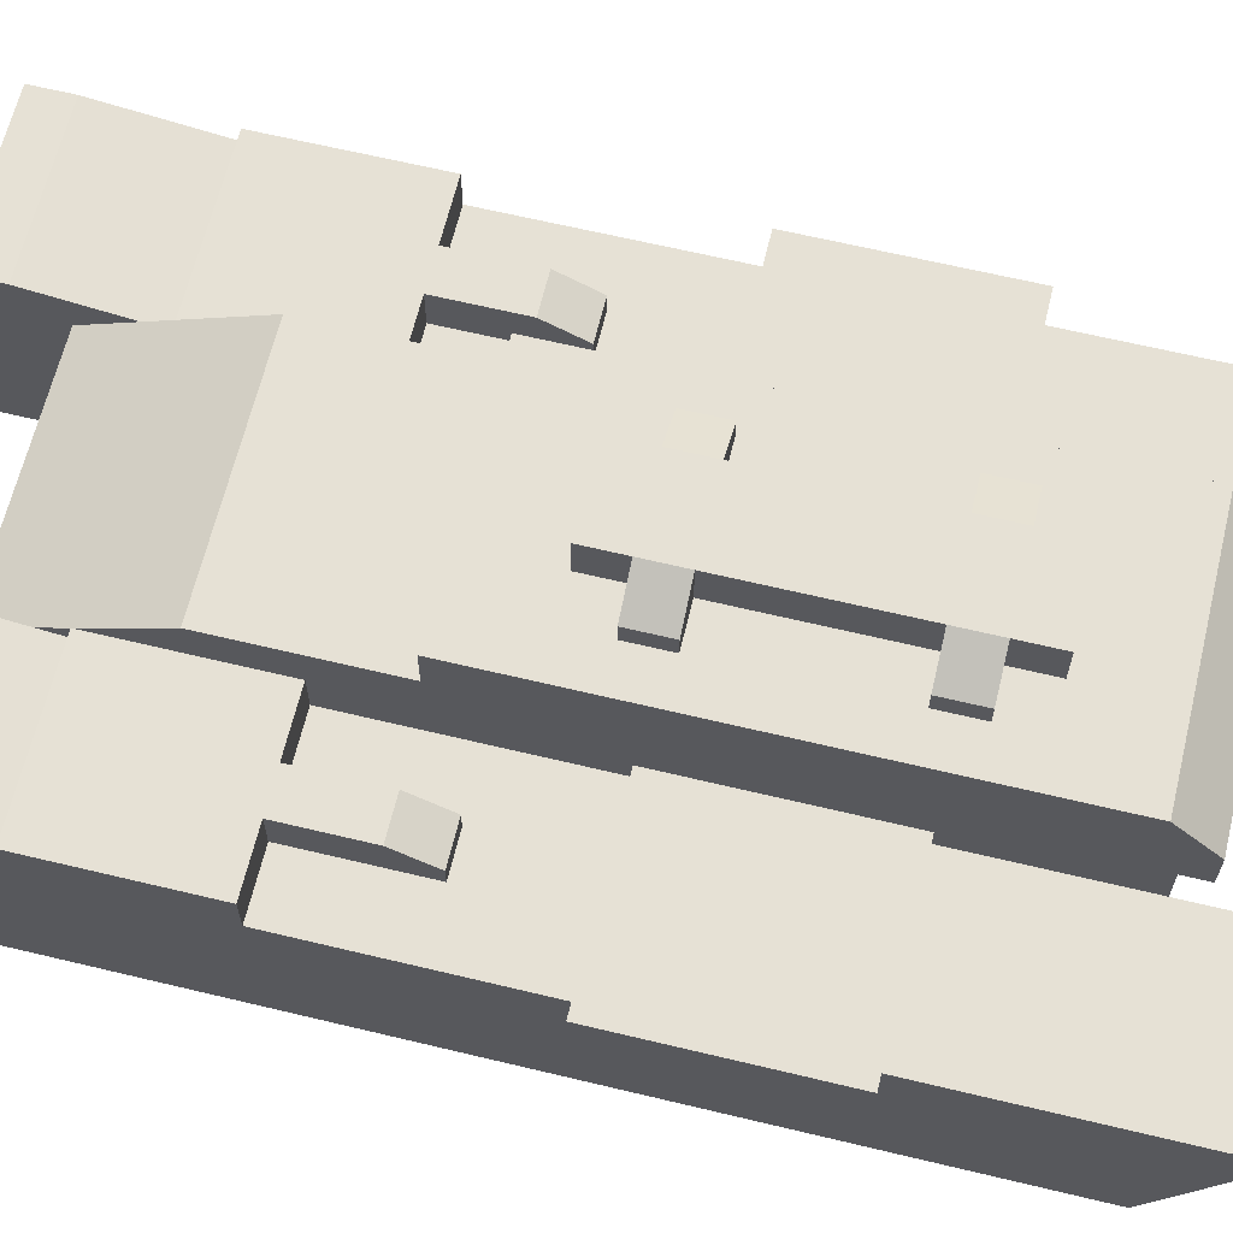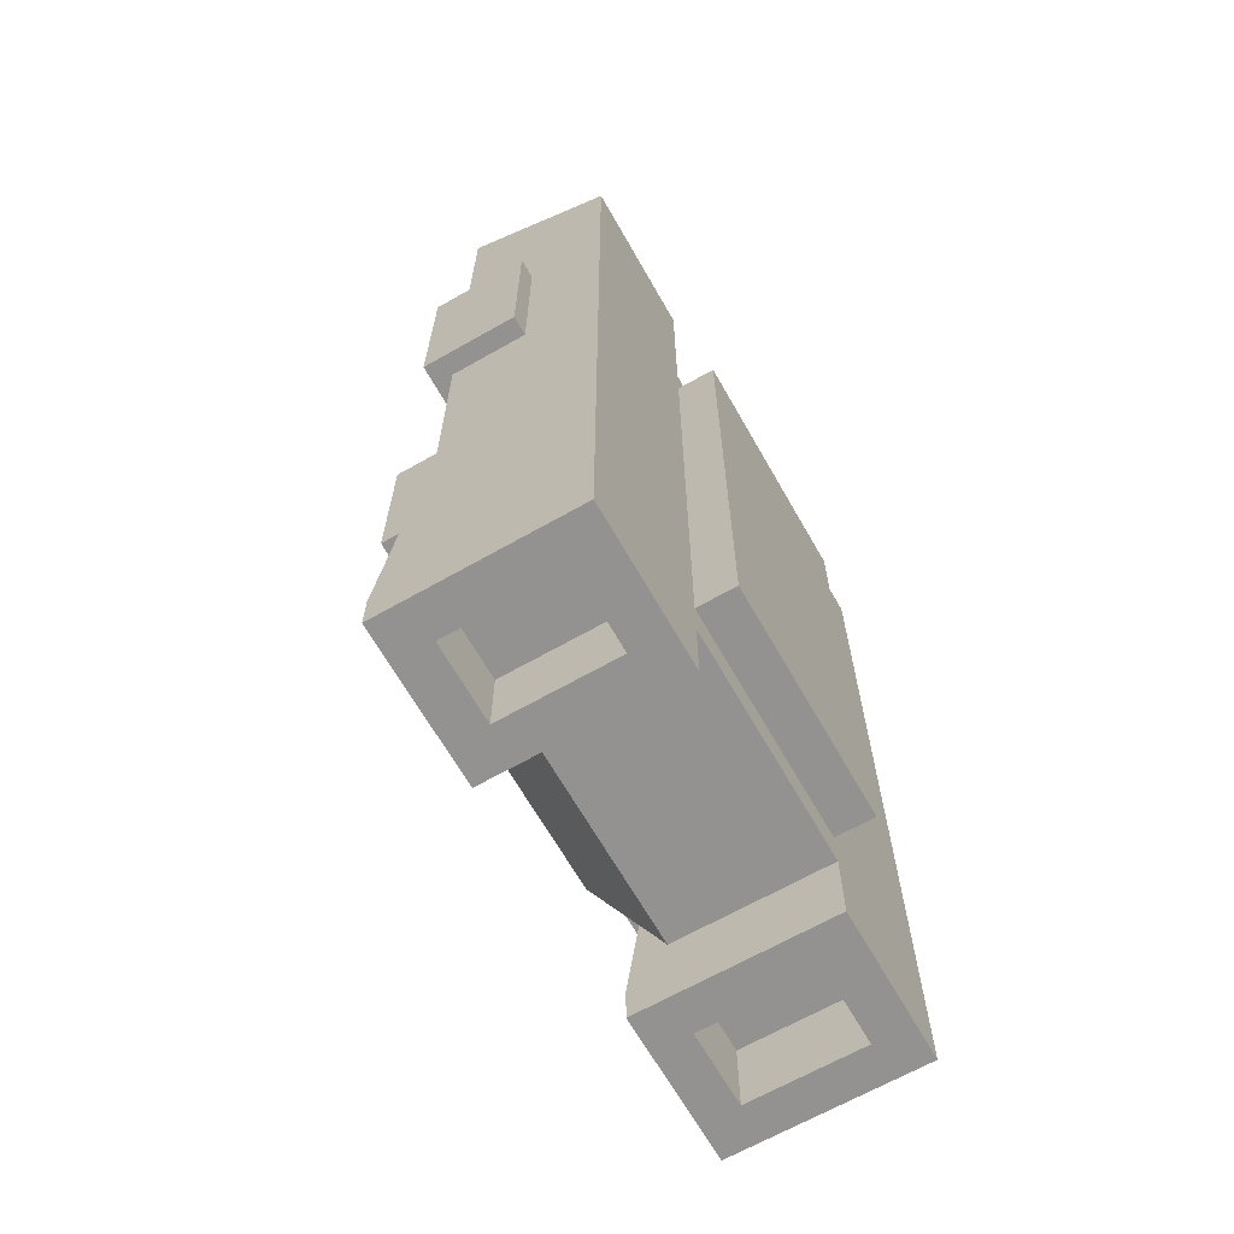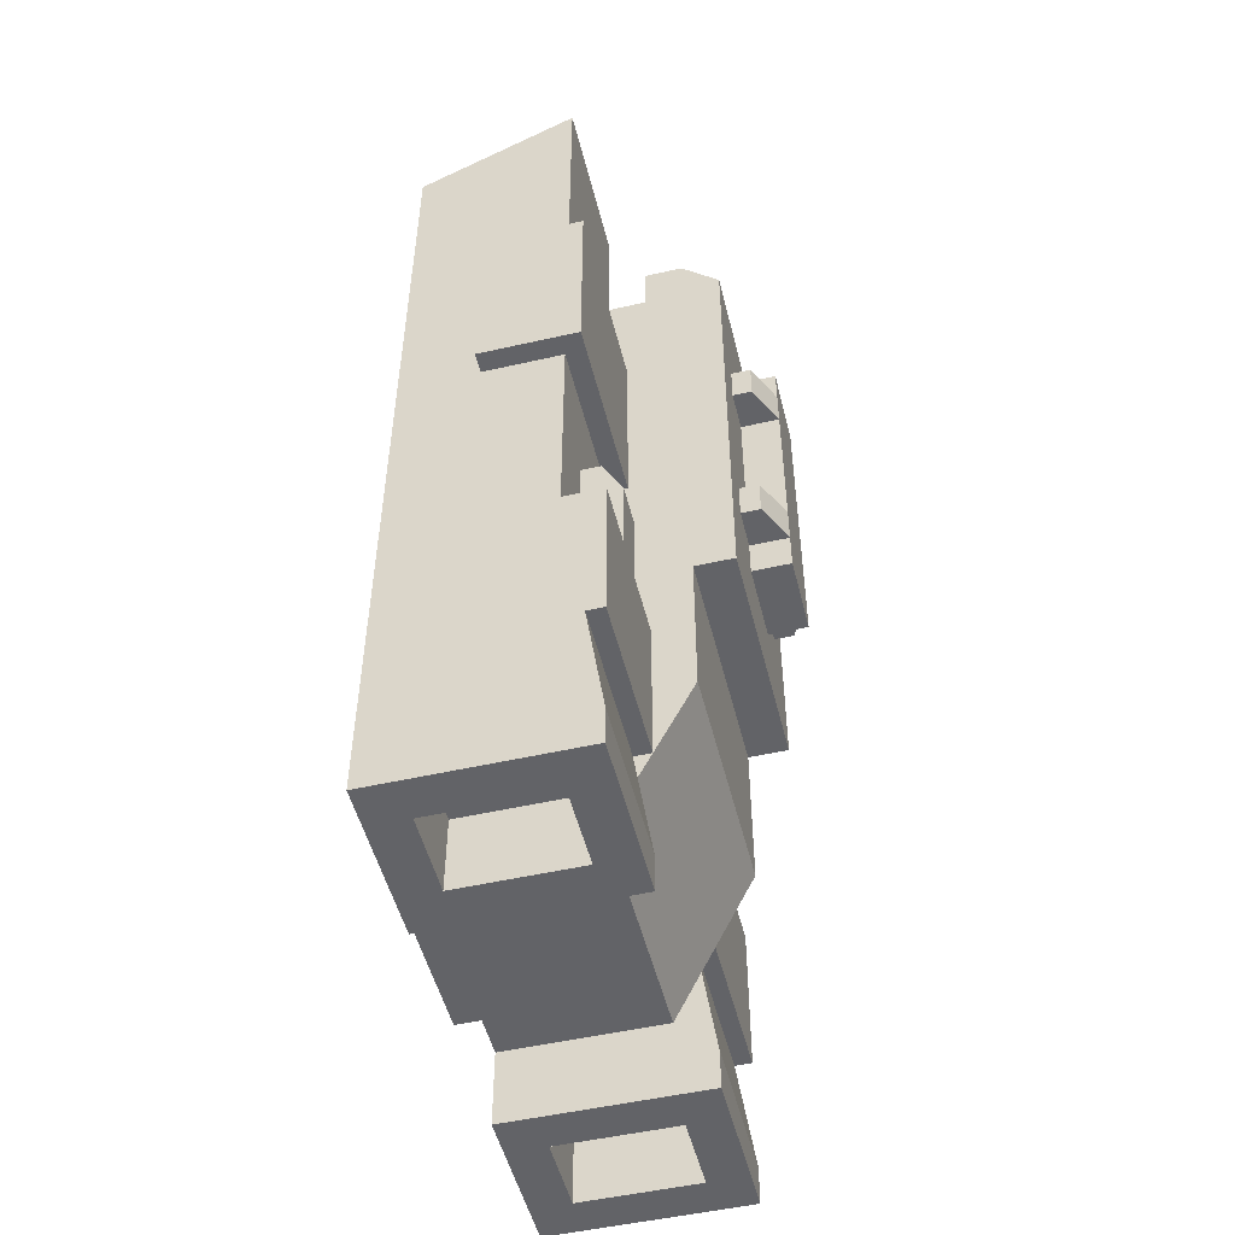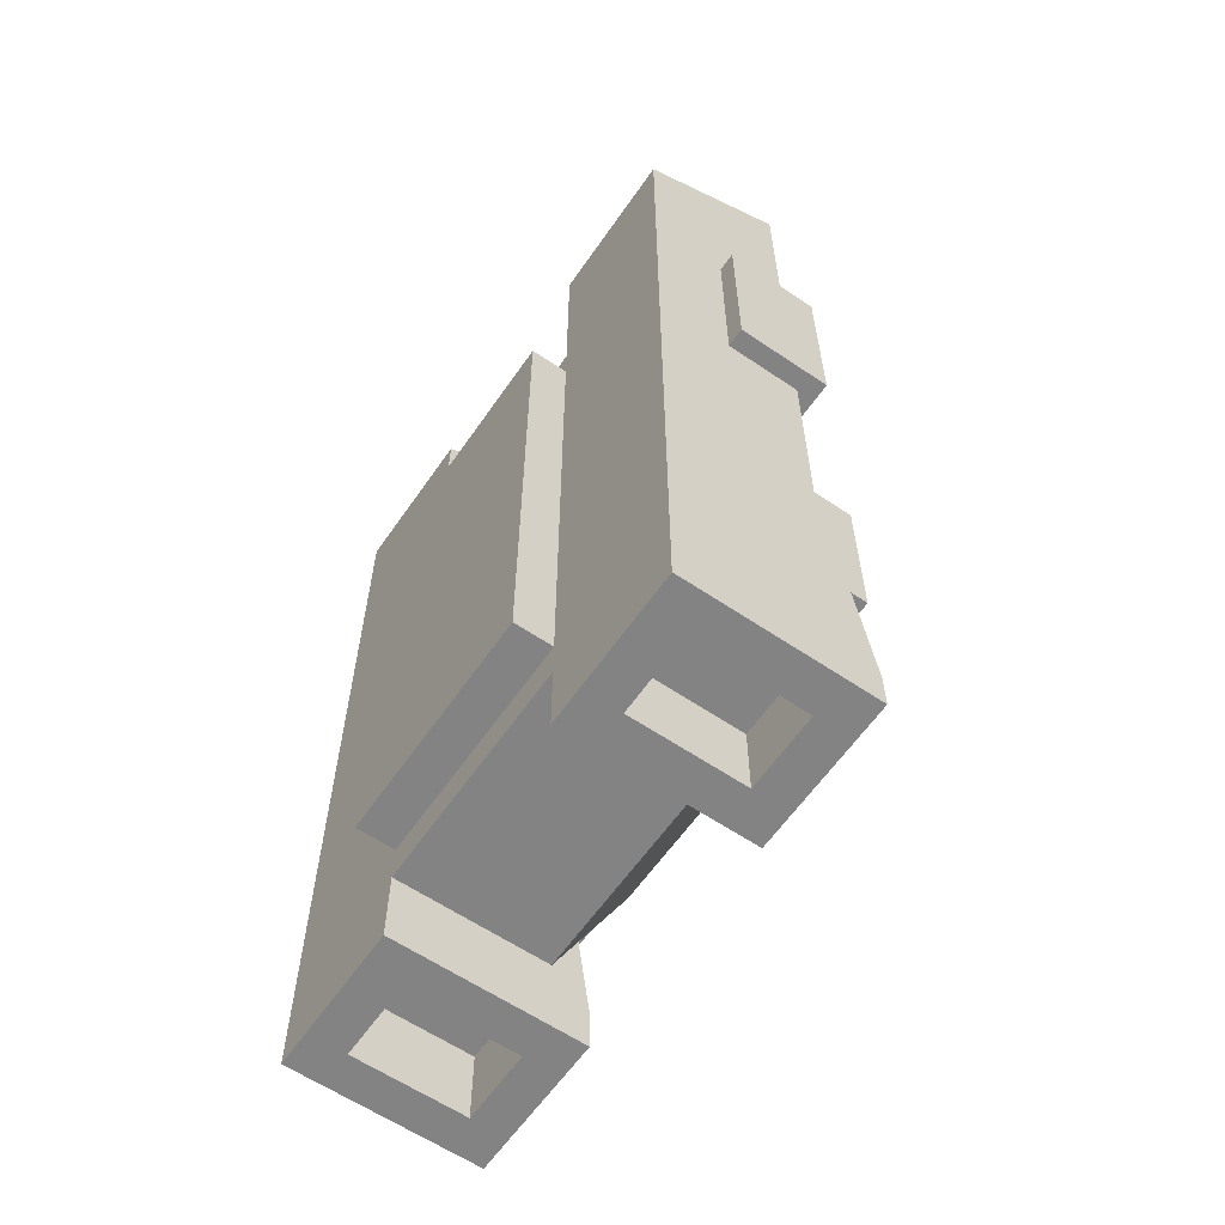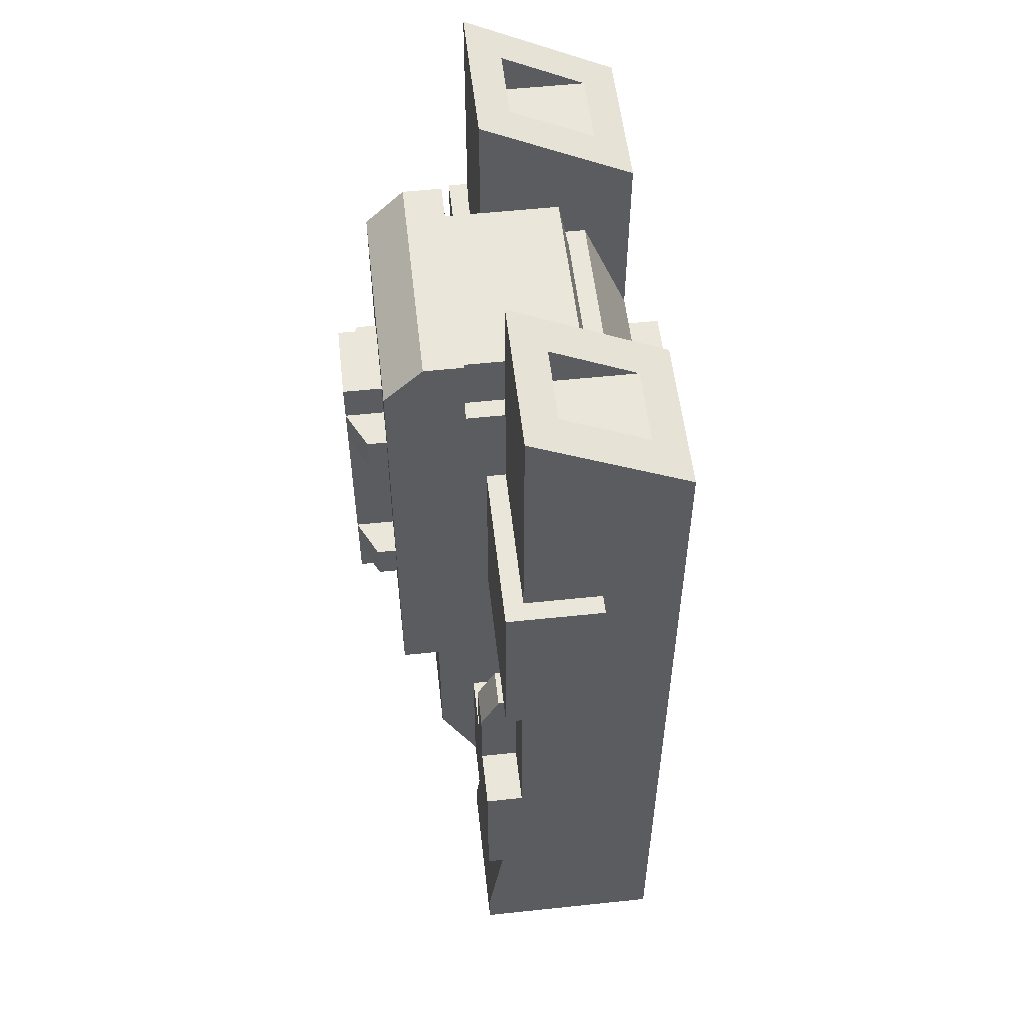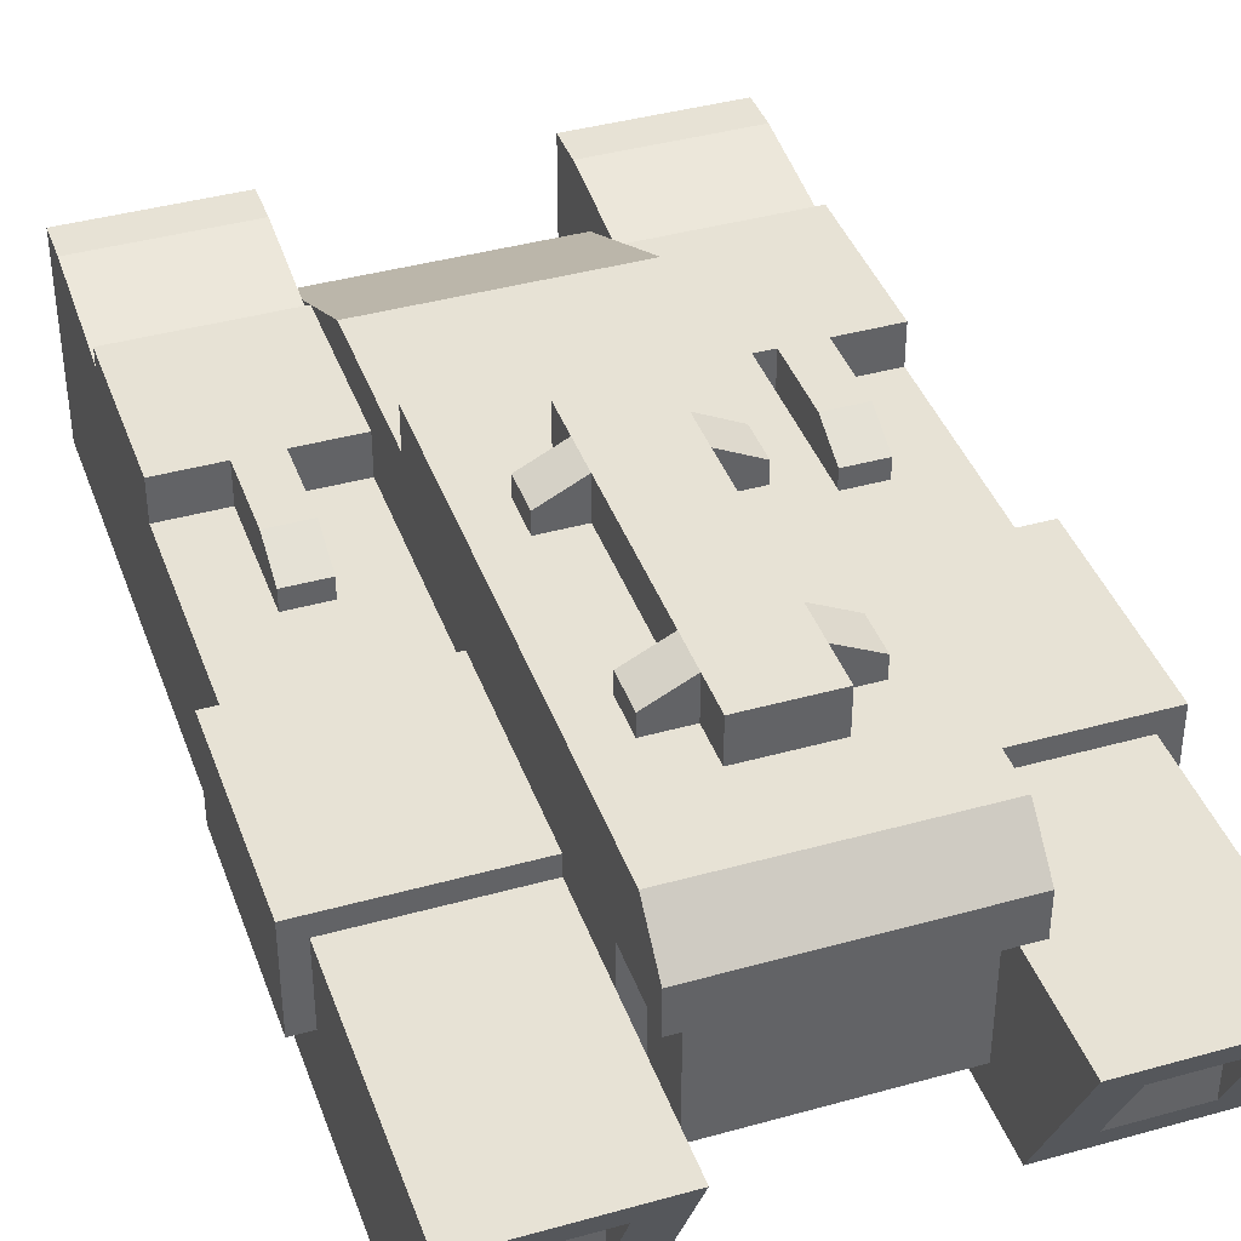
<metadata>
{"format":"obj","ext":"obj","renderer":"f3d","projection":"perspective","resolution":1024,"background":"white","views":[{"elev":64.7,"azim":-76.4,"up":"+Y"},{"elev":-66.4,"azim":-60.3,"up":"+Z"},{"elev":-51.0,"azim":103.9,"up":"+Z"},{"elev":-61.1,"azim":55.4,"up":"+Z"},{"elev":54.8,"azim":-96.4,"up":"+Z"},{"elev":40.3,"azim":-19.0,"up":"+Y"}]}
</metadata>
<code>
g craft_cargoB
v 0.7 0.6 -1.25
v 0.7 0.6 -1.15
v 0.3 0.6 -1.25
v 0.3 0.6 -1.15
v 0.3 0.5667 -0.9167
v 0.3 0.5571 -0.85
v 0.7 0.5571 -0.85
v 0.3 0.1 -1.25
v 0.3 0.1 -1.05
v 0.3 0.5 -1.05
v 0.7 0.5 0.6
v 0.7 0.3 0.6
v 0.7 0.5 1.25
v 0.7 0.1 1.05
v 0.7 0.3 0.1
v 0.7 0.1 -1.25
v 0.7 0.5 -0.45
v 0.7 0.5 0.1
v 0.3 0.5 0.6
v 0.3 0.5 1.25
v 0.3 0.5 0.85
v 0.3 0.1 1.05
v 0.6 0.1894 1.095
v 0.6 0.4106 1.205
v 0.4 0.4106 1.205
v 0.4 0.1894 1.095
v 0.45 0.5 -0.45
v 0.45 0.5 -0.15
v 0.3 0.5 -0.45
v 0.3 0.5 -0.25
v 0.3 0.5 0.1
v 0.55 0.5 -0.15
v 0.55 0.5 -0.45
v -0.3 0.1 -1.05
v -0.3 0.5 -1.05
v 0.3 0.6 -0.85
v 0.3 0.6 -0.45
v 0.3 0.7 -0.65
v 0.3 0.7 -0.25
v -0.3 0.7 -0.65
v -0.3 0.6 -0.85
v -0.3 0.5667 -0.9167
v -0.3 0.7 -0.25
v -0.3 0.5571 -0.85
v -0.3 0.6 -0.45
v -0.3 0.5 -0.25
v -0.3 0.5 -0.45
v -0.3 0.6 -1.15
v -0.7 0.6 -1.15
v -0.7 0.5571 -0.85
v -0.3 0.6 -1.25
v -0.7 0.6 -1.25
v -0.3 0.5 0.85
v -0.3 0.5 1.25
v -0.3 0.5 0.6
v -0.7 0.5 0.6
v -0.7 0.5 1.25
v -0.55 0.5 -0.45
v -0.55 0.5 -0.15
v -0.7 0.5 -0.45
v -0.7 0.5 0.1
v -0.45 0.5 -0.15
v -0.3 0.5 0.1
v -0.45 0.5 -0.45
v -0.7 0.3 0.1
v -0.7 0.1 -1.25
v -0.7 0.1 1.05
v -0.7 0.3 0.6
v -0.4 0.1894 1.095
v -0.3 0.1 1.05
v -0.4 0.4106 1.205
v -0.6 0.4106 1.205
v -0.6 0.1894 1.095
v -0.3 0.1 -1.25
v 0.3 0.1 0.55
v 0.3 0.22 0.85
v -0.3 0.22 0.85
v -0.3 0.1 0.55
v 0.25 0.27 0.85
v 0.25 0.6 0.85
v 0.3 0.6 0.85
v -0.25 0.27 0.85
v -0.25 0.6 0.85
v -0.3 0.6 0.85
v 0.25 0.6 1
v 0.3 0.6 1.05
v -0.3 0.6 1.05
v -0.25 0.6 1
v -0.3 0.1 0.45
v -0.3 0.1 -0.95
v 0.3 0.1 -0.95
v 0.3 0.1 0.45
v 0.3 7.783e-16 -0.95
v -0.3 3.384e-17 -0.95
v 0.3 0 0.45
v -0.3 2.008e-15 0.45
v 0.7 0.6 -0.85
v 0.7 0.6 -0.45
v 0.55 0.6 -0.45
v 0.55 0.6 -0.25
v 0.45 0.6 -0.45
v 0.45 0.6 -0.25
v 0.4 0.2 -1.25
v 0.4 0.5 -1.25
v 0.6 0.5 -1.25
v 0.6 0.2 -1.25
v 0.55 0.55 -0.15
v 0.45 0.55 -0.15
v -0.6 0.2 -1.25
v -0.6 0.5 -1.25
v -0.4 0.5 -1.25
v -0.4 0.2 -1.25
v -0.7 0.6 -0.85
v -0.45 0.6 -0.45
v -0.45 0.6 -0.25
v -0.55 0.6 -0.45
v -0.7 0.6 -0.45
v -0.55 0.6 -0.25
v -0.55 0.55 -0.15
v -0.45 0.55 -0.15
v 0.2 0.8 0.15
v 0.1 0.8 0.15
v 0.2 0.85 0.15
v 0.1 0.9 0.15
v 0.2 0.85 0.05
v 0.2 0.8 0.05
v 0.1 0.9 0.05
v 0.1 0.8 0.05
v -0.1 0.8 -0.05
v 0.1 0.8 -0.05
v -0.1 0.9 -0.05
v 0.1 0.9 -0.05
v -0.1 0.8 0.05
v -0.1 0.9 0.05
v -0.2 0.8 0.05
v -0.2 0.85 0.05
v -0.2 0.8 0.15
v -0.2 0.85 0.15
v 0.2 0.8 0.65
v 0.1 0.8 0.65
v 0.2 0.85 0.65
v 0.1 0.9 0.65
v 0.1 0.8 0.75
v -0.1 0.8 0.75
v 0.1 0.9 0.75
v -0.1 0.9 0.75
v 0.2 0.85 0.55
v 0.1 0.9 0.55
v 0.2 0.8 0.55
v -0.1 0.8 0.15
v -0.1 0.9 0.15
v -0.1 0.8 0.55
v -0.1 0.9 0.55
v -0.1 0.9 0.65
v -0.1 0.8 0.65
v -0.2 0.8 0.65
v -0.2 0.85 0.65
v 0.1 0.8 0.55
v -0.2 0.85 0.55
v -0.2 0.8 0.55
v 0.4 0.4106 1.095
v 0.6 0.4106 1.095
v 0.6 0.2 -1.05
v 0.4 0.2 -1.05
v 0.4 0.5 -1.05
v 0.6 0.5 -1.05
v -0.4 0.2 -1.05
v -0.6 0.2 -1.05
v -0.4 0.5 -1.05
v -0.6 0.5 -1.05
v -0.4 0.4106 1.095
v -0.6 0.4106 1.095
v -0.25 0.3 1
v 0.25 0.3 1
v 0.75 0.3 0.6
v 0.75 0.55 0.6
v 0.3 0.55 0.6
v 0.75 0.3 0.1
v 0.75 0.55 0.1
v 0.3 0.55 0.1
v -0.75 0.3 0.1
v -0.75 0.55 0.1
v -0.75 0.3 0.6
v -0.75 0.55 0.6
v -0.3 0.55 0.1
v -0.3 0.55 0.6
v 0.3 0.8 0.95
v -0.3 0.8 0.95
v 0.3 0.8 -0.25
v -0.3 0.8 -0.25
v 0.3 0.7 1.05
v -0.3 0.7 1.05
f 3 2 1
f 2 3 4
f 4 5 2
f 6 2 5
f 2 6 7
f 9 3 8
f 3 9 4
f 4 9 10
f 4 10 5
f 13 12 11
f 12 13 14
f 14 15 12
f 16 15 14
f 16 2 15
f 2 16 1
f 15 2 7
f 15 7 17
f 15 17 18
f 19 13 11
f 13 19 20
f 20 19 21
f 14 23 22
f 23 14 13
f 23 13 24
f 24 13 25
f 26 22 23
f 22 26 20
f 20 26 25
f 20 25 13
f 29 28 27
f 28 29 30
f 28 30 31
f 31 32 28
f 18 32 31
f 32 18 17
f 32 17 33
f 35 9 34
f 9 35 10
f 36 6 5
f 38 37 36
f 37 38 39
f 37 39 29
f 29 39 30
f 35 5 10
f 5 35 36
f 40 36 35
f 36 40 38
f 40 35 41
f 42 41 35
f 40 39 38
f 39 40 43
f 41 42 44
f 45 40 41
f 40 45 43
f 43 45 46
f 46 45 47
f 49 42 48
f 50 42 49
f 42 50 44
f 52 48 51
f 48 52 49
f 55 54 53
f 54 55 56
f 54 56 57
f 60 59 58
f 61 59 60
f 61 62 59
f 63 62 61
f 63 64 62
f 46 64 63
f 64 46 47
f 66 65 52
f 65 66 67
f 52 65 49
f 49 65 50
f 50 65 60
f 65 67 68
f 68 67 56
f 56 67 57
f 61 60 65
f 70 69 67
f 69 70 54
f 69 54 71
f 71 54 72
f 73 67 69
f 67 73 57
f 57 73 72
f 57 72 54
f 42 35 48
f 34 48 35
f 74 48 34
f 48 74 51
f 22 76 75
f 76 22 21
f 21 22 20
f 54 77 53
f 77 54 70
f 70 78 77
f 77 75 76
f 75 77 78
f 21 79 76
f 79 21 80
f 80 21 81
f 82 76 79
f 82 77 76
f 77 82 53
f 53 82 83
f 53 83 84
f 86 85 81
f 85 86 87
f 85 87 88
f 88 87 83
f 83 87 84
f 80 81 85
f 70 89 78
f 89 70 90
f 90 70 34
f 34 70 74
f 74 70 66
f 66 70 67
f 22 16 14
f 16 22 91
f 91 22 75
f 92 91 75
f 9 16 91
f 16 9 8
f 90 9 91
f 9 90 34
f 95 94 93
f 94 95 96
f 92 93 91
f 93 92 95
f 96 90 94
f 90 96 89
f 92 96 95
f 96 92 89
f 78 92 75
f 92 78 89
f 90 93 94
f 93 90 91
f 36 7 6
f 7 36 97
f 97 17 7
f 17 97 98
f 36 98 97
f 98 36 99
f 99 36 100
f 100 36 101
f 101 36 37
f 102 100 101
f 98 33 17
f 33 98 99
f 101 29 27
f 29 101 37
f 8 103 16
f 103 8 3
f 103 3 104
f 104 3 105
f 106 16 103
f 16 106 1
f 1 106 105
f 1 105 3
f 100 33 99
f 33 100 32
f 32 100 107
f 107 28 32
f 28 107 108
f 28 101 27
f 101 28 102
f 102 28 108
f 102 107 100
f 107 102 108
f 66 109 74
f 109 66 52
f 109 52 110
f 110 52 111
f 112 74 109
f 74 112 51
f 51 112 111
f 51 111 52
f 50 41 44
f 41 50 113
f 113 45 41
f 45 113 114
f 114 113 115
f 115 113 116
f 116 113 117
f 118 115 116
f 60 113 50
f 113 60 117
f 59 116 58
f 116 59 118
f 118 59 119
f 118 120 115
f 120 118 119
f 45 64 47
f 64 45 114
f 115 64 114
f 64 115 62
f 62 115 120
f 120 59 62
f 59 120 119
f 58 117 60
f 117 58 116
f 123 122 121
f 122 123 124
f 123 126 125
f 126 123 121
f 127 123 125
f 123 127 124
f 127 126 128
f 126 127 125
f 131 130 129
f 130 131 132
f 133 131 129
f 131 133 134
f 137 136 135
f 136 137 138
f 141 140 139
f 140 141 142
f 145 144 143
f 144 145 146
f 148 141 147
f 141 148 142
f 127 130 132
f 130 127 128
f 141 149 147
f 149 141 139
f 151 137 150
f 137 151 138
f 152 151 150
f 151 152 153
f 124 142 148
f 146 142 124
f 142 146 145
f 146 124 131
f 127 131 124
f 131 127 132
f 146 131 134
f 146 134 151
f 146 151 153
f 146 153 154
f 154 156 155
f 156 154 157
f 136 133 135
f 133 136 134
f 124 158 122
f 158 124 148
f 148 149 158
f 149 148 147
f 144 154 155
f 154 144 146
f 159 154 153
f 154 159 157
f 136 151 134
f 151 136 138
f 159 152 160
f 152 159 153
f 156 159 160
f 159 156 157
f 145 140 142
f 140 145 143
f 25 26 161
f 162 26 23
f 26 162 161
f 25 162 24
f 162 25 161
f 103 163 106
f 163 103 164
f 165 103 104
f 103 165 164
f 24 162 23
f 165 163 164
f 163 165 166
f 163 105 106
f 105 163 166
f 165 105 166
f 105 165 104
f 109 167 112
f 167 109 168
f 170 111 169
f 111 170 110
f 170 109 110
f 109 170 168
f 170 167 168
f 167 170 169
f 167 111 112
f 111 167 169
f 72 171 71
f 171 72 172
f 171 73 69
f 73 171 172
f 72 73 172
f 71 171 69
f 173 83 82
f 83 173 88
f 174 88 173
f 88 174 85
f 85 79 80
f 79 85 174
f 173 79 174
f 79 173 82
f 176 12 175
f 12 176 11
f 11 176 19
f 19 176 177
f 15 179 178
f 179 15 18
f 179 18 31
f 179 31 180
f 12 178 175
f 178 12 15
f 176 178 179
f 178 176 175
f 180 176 179
f 176 180 177
f 183 182 181
f 182 183 184
f 182 186 185
f 186 182 184
f 183 65 68
f 65 183 181
f 181 61 65
f 61 181 182
f 61 182 185
f 185 63 61
f 186 56 55
f 184 56 186
f 183 56 184
f 56 183 68
f 140 143 139
f 143 187 139
f 187 143 188
f 139 187 149
f 187 126 149
f 189 126 187
f 126 189 130
f 130 189 190
f 130 190 129
f 129 190 133
f 133 190 135
f 135 190 137
f 137 190 160
f 160 190 156
f 156 190 188
f 188 143 144
f 188 144 156
f 156 144 155
f 152 137 160
f 137 152 150
f 128 126 130
f 121 149 126
f 149 121 158
f 158 121 122
f 187 192 191
f 192 187 188
f 53 186 55
f 84 186 53
f 188 186 84
f 188 185 186
f 190 185 188
f 190 63 185
f 43 63 190
f 63 43 46
f 188 84 87
f 188 87 192
f 190 39 43
f 39 190 189
f 191 87 86
f 87 191 192
f 187 39 189
f 39 187 30
f 30 187 180
f 180 187 177
f 177 187 19
f 19 187 81
f 81 187 86
f 86 187 191
f 21 19 81
f 31 30 180

</code>
